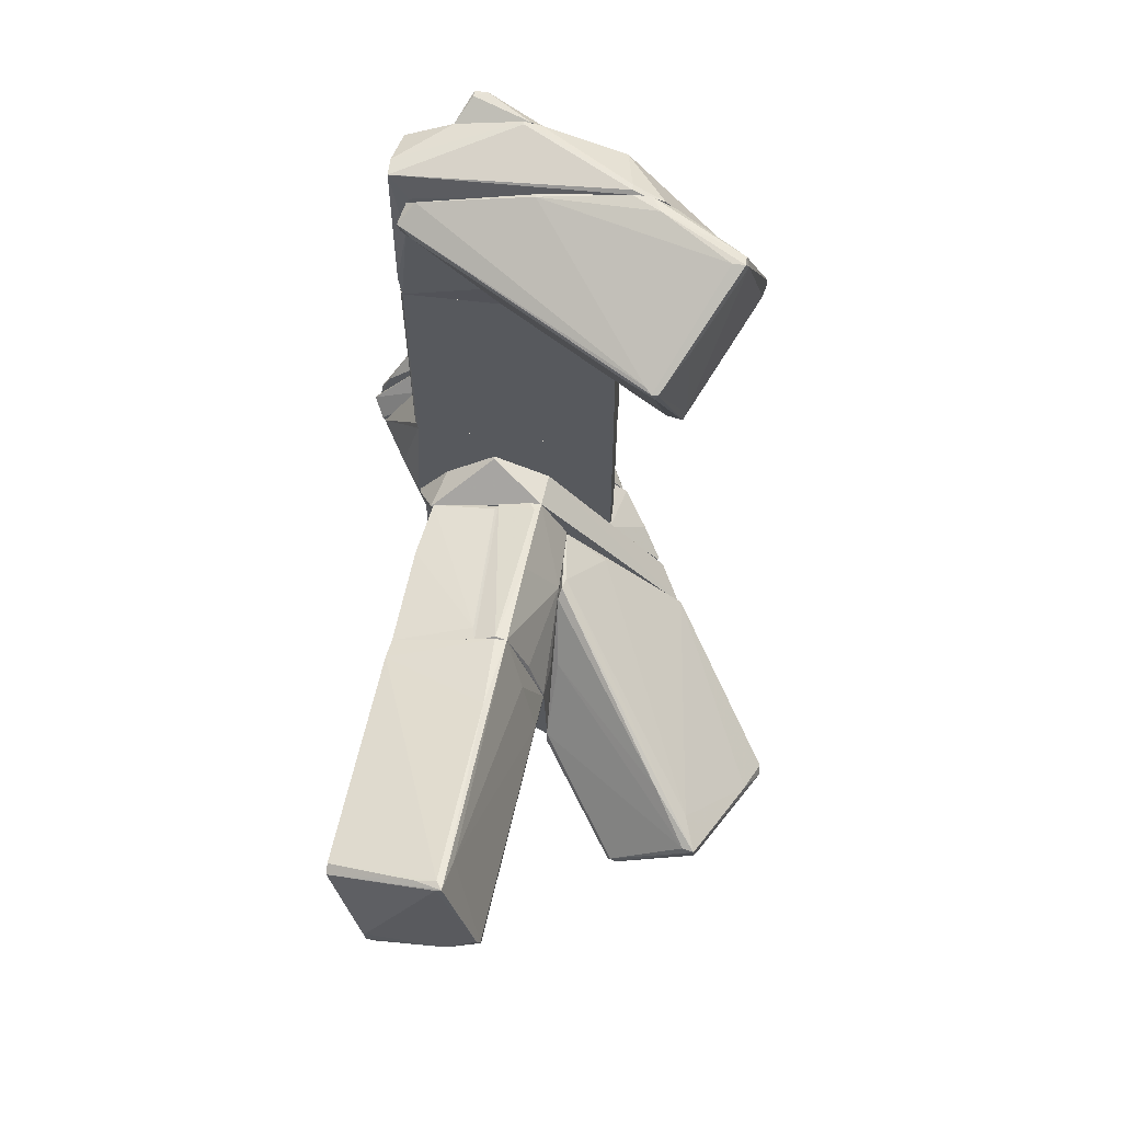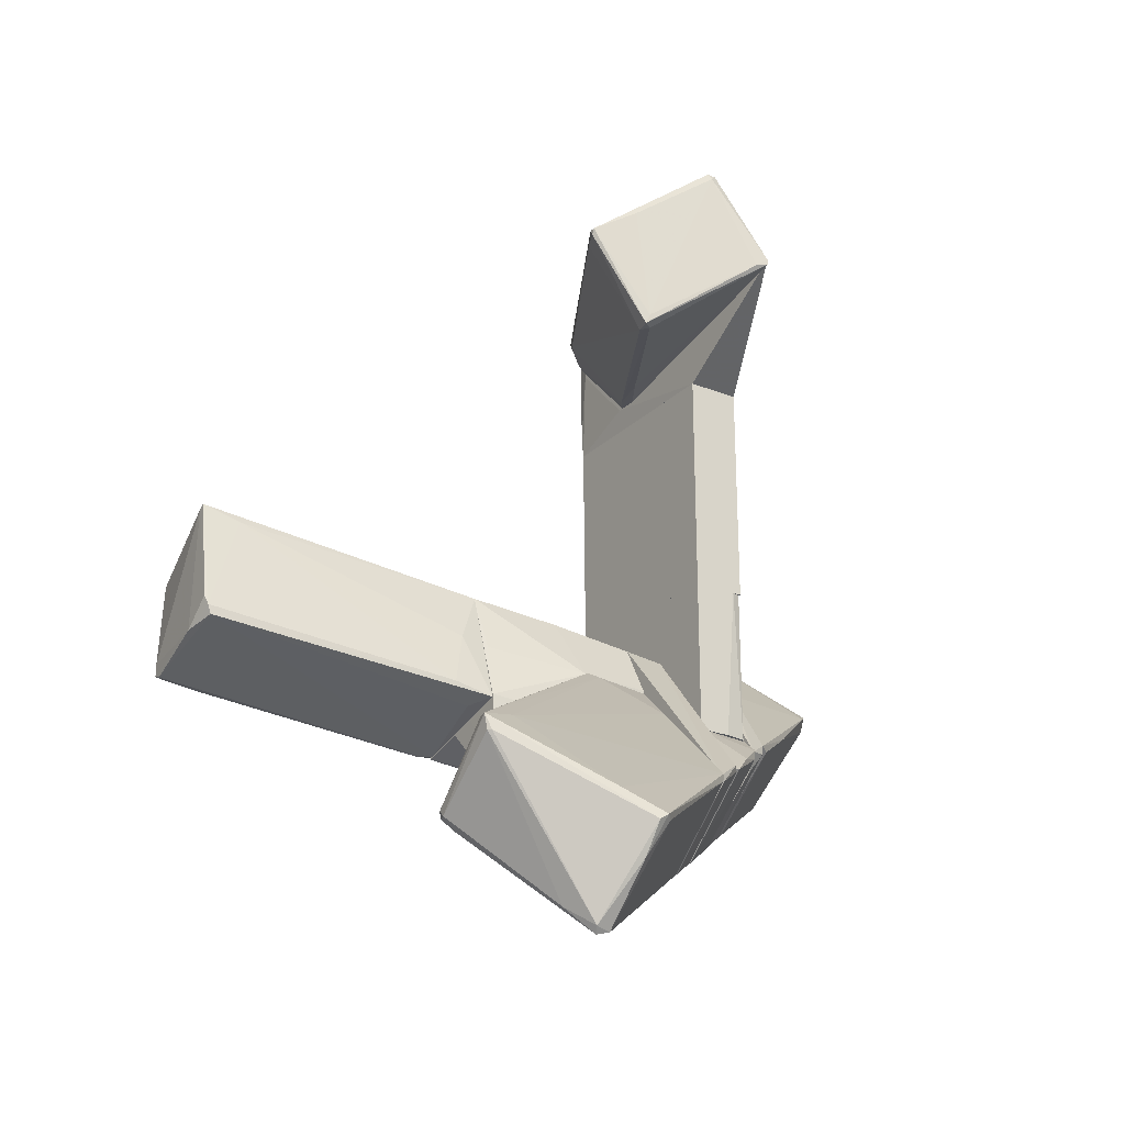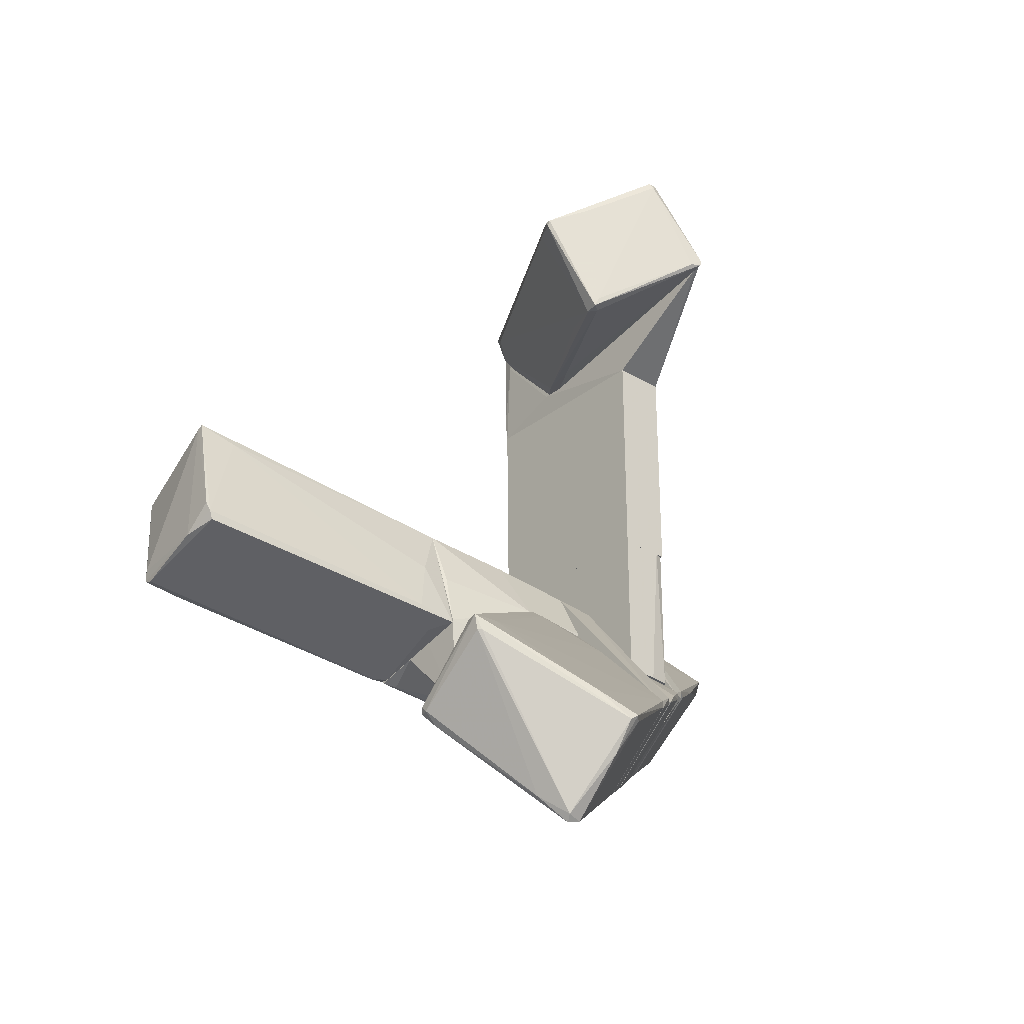
<metadata>
{"format":"obj","ext":"obj","renderer":"f3d","projection":"perspective","resolution":1024,"background":"white","views":[{"elev":59.8,"azim":-172.9,"up":"+Y"},{"elev":-24.2,"azim":-123.6,"up":"+Y"},{"elev":-29.5,"azim":-131.2,"up":"+Y"}]}
</metadata>
<code>
o convex_0
v -5.701 -9.684 -4.569
v -1.259 -4.493 -1.379
v -1.259 -4.43 -1.943
v -1.259 -7.62 -3.319
v -4.763 -7.246 -7.385
v -2.886 -8.683 -7.135
v -2.198 -8.683 -1.442
v -3.887 -6.995 -1.379
v -4.763 -10.94 -5.007
v -1.259 -7.12 -5.007
v -6.077 -8.934 -4.32
v -1.322 -4.367 -2.819
v -1.259 -7.745 -1.379
v -4.825 -10.87 -4.757
v -3.949 -7.183 -1.442
v -4.763 -7.558 -7.322
v -4.513 -7.246 -7.322
v -2.136 -5.243 -1.505
v -2.073 -8.62 -1.88
v -1.259 -4.555 -3.006
v -3.074 -8.683 -7.196
v -2.261 -8.62 -1.379
v -4.888 -10.81 -5.07
v -6.077 -9.058 -4.507
v -1.259 -7.307 -5.07
v -2.949 -8.558 -7.196
v -4.137 -10.37 -4.694
v -5.952 -8.996 -4.195
v -4.513 -7.058 -6.634
v -3.074 -8.933 -6.946
v -1.385 -5.681 -4.007
v -5.764 -8.496 -5.132
v -1.385 -4.43 -2.568
v -1.823 -8.183 -3.506
v -4.513 -10.75 -4.569
v -4.825 -7.558 -7.26
v -4.45 -10.44 -5.508
v -3.824 -6.557 -6.321
f 20 31 38
f 3 2 4
f 3 4 10
f 4 2 13
f 2 8 13
f 8 11 15
f 8 2 18
f 4 13 19
f 13 7 19
f 3 10 20
f 12 3 20
f 16 5 21
f 7 13 22
f 13 8 22
f 14 7 22
f 8 15 22
f 15 14 22
f 14 1 23
f 9 14 23
f 1 11 24
f 23 1 24
f 10 4 25
f 10 25 26
f 5 17 26
f 17 10 26
f 6 21 26
f 21 5 26
f 25 6 26
f 11 1 28
f 1 14 28
f 15 11 28
f 14 15 28
f 8 18 29
f 21 6 30
f 25 4 30
f 6 25 30
f 27 9 30
f 10 17 31
f 20 10 31
f 11 8 32
f 24 11 32
f 5 24 32
f 29 5 32
f 8 29 32
f 2 3 33
f 3 12 33
f 12 5 33
f 18 2 33
f 5 29 33
f 29 18 33
f 4 19 34
f 19 27 34
f 30 4 34
f 27 30 34
f 7 14 35
f 14 9 35
f 19 7 35
f 9 27 35
f 27 19 35
f 5 16 36
f 16 23 36
f 24 5 36
f 23 24 36
f 16 21 37
f 9 23 37
f 23 16 37
f 21 30 37
f 30 9 37
f 5 12 38
f 17 5 38
f 12 20 38
f 31 17 38
o convex_1
v 2.182 2.641 -0.06478
v -2.135 -2.114 -0.5654
v 2.056 -2.114 -0.5654
v -2.135 -2.114 0.5608
v -2.135 2.641 -0.5654
v 2.056 2.641 0.5608
v 2.119 -2.114 0.5608
v -2.135 2.641 0.5608
v 2.119 2.641 -0.5654
v 2.119 -1.926 -0.5028
v 2.182 0.6384 -0.1274
v 2.182 2.641 -0.4401
f 39 49 50
f 40 41 42
f 41 40 43
f 40 42 43
f 39 43 44
f 42 41 45
f 39 44 45
f 44 42 45
f 43 42 46
f 42 44 46
f 44 43 46
f 43 39 47
f 41 43 47
f 45 41 48
f 41 47 48
f 39 45 49
f 45 48 49
f 47 39 50
f 48 47 50
f 49 48 50
o convex_2
v 1.556 -2.114 0.8111
v 2.432 -2.052 1.5
v 2.369 -1.926 1.5
v 1.431 -2.114 2.375
v 1.931 -1.489 1.562
v 1.431 -2.052 0.8111
v 1.931 -1.614 1.874
v 2.369 -2.114 1.312
f 55 53 58
f 51 54 56
f 55 51 56
f 54 55 56
f 52 53 57
f 54 52 57
f 55 54 57
f 53 55 57
f 53 52 58
f 52 54 58
f 54 51 58
f 51 55 58
o convex_3
v -2.385 2.954 -2.379
v -2.323 6.457 -0.6283
v -0.5715 6.207 -0.6283
v -3.074 4.893 -3.881
v -4.951 4.206 -0.6283
v 1.743 4.518 -0.6283
v -4.512 6.27 -1.817
v 0.4298 3.141 -0.6283
v -3.637 2.703 -2.88
v 1.994 5.393 -1.004
v 1.681 5.706 -0.6907
v -3.136 6.27 -0.6907
v 1.743 5.206 -1.129
v -0.7591 3.016 -1.129
v -3.136 4.767 -3.881
v -3.512 2.703 -2.693
v -0.5715 6.207 -0.691
v 0.1164 3.079 -0.8786
v -4.512 6.27 -1.629
v -4.262 6.27 -1.817
v -4.888 4.143 -0.8783
v -3.699 5.268 -3.13
v -3.324 2.703 -2.817
v -4.575 6.144 -1.755
v -2.949 4.955 -3.756
v -4.951 4.33 -0.6283
v 1.868 5.581 -0.6283
v -2.635 4.83 -3.631
v 0.05458 3.141 -0.6283
v -3.199 4.893 -3.881
v 1.994 4.893 -0.7534
v -2.886 6.457 -0.941
v -2.698 6.457 -0.6283
v -3.699 2.891 -2.817
f 80 88 92
f 61 60 63
f 61 63 64
f 64 63 66
f 63 67 74
f 72 63 74
f 60 61 75
f 61 69 75
f 59 71 76
f 66 72 76
f 72 74 76
f 62 65 78
f 67 63 79
f 71 59 81
f 67 73 81
f 74 67 81
f 59 76 81
f 76 74 81
f 77 65 82
f 65 80 82
f 68 62 83
f 69 68 83
f 75 69 83
f 62 78 83
f 78 75 83
f 63 60 84
f 70 77 84
f 79 63 84
f 77 82 84
f 82 79 84
f 61 64 85
f 68 69 85
f 69 61 85
f 62 68 86
f 68 71 86
f 73 62 86
f 71 81 86
f 81 73 86
f 66 63 87
f 63 72 87
f 72 66 87
f 65 62 88
f 62 73 88
f 73 67 88
f 80 65 88
f 64 66 89
f 71 68 89
f 66 76 89
f 76 71 89
f 85 64 89
f 68 85 89
f 60 75 90
f 65 77 90
f 78 65 90
f 75 78 90
f 77 70 91
f 84 60 91
f 70 84 91
f 60 90 91
f 90 77 91
f 67 79 92
f 79 82 92
f 82 80 92
f 88 67 92
o convex_4
v 0.5552 -2.302 -10.76
v 1.118 -5.931 -5.321
v 1.18 -5.931 -5.321
v -0.1957 -2.928 -5.008
v -0.6962 -4.742 -10.95
v 2.369 -2.991 -10.58
v -1.197 -5.305 -5.008
v 1.994 -3.491 -5.008
v 1.681 -5.242 -10.95
v -0.007859 -2.177 -10.95
v 1.681 -4.742 -5.008
v -0.446 -2.928 -5.008
v 2.369 -2.865 -10.39
v -0.6334 -4.366 -11.08
v 1.494 -5.305 -10.95
v 1.243 -5.868 -5.008
v -0.8212 -3.991 -5.509
v 2.369 -3.116 -10.26
v 2.056 -3.428 -5.446
v -0.7587 -5.43 -5.321
v -0.1957 -2.678 -6.635
v 1.994 -3.804 -5.196
v -1.134 -5.117 -5.822
v -0.1332 -2.427 -10.2
v -0.007859 -4.867 -11.08
v 0.1175 -2.177 -10.76
v 1.681 -4.992 -10.95
v 1.618 -5.367 -10.14
v -0.6962 -4.554 -11.01
v 0.1175 -2.24 -10.95
v 0.9926 -5.931 -5.071
v 1.368 -5.68 -6.009
f 120 103 124
f 93 98 102
f 99 96 104
f 98 93 105
f 95 94 107
f 96 99 108
f 100 96 108
f 103 100 108
f 99 104 109
f 101 98 110
f 98 105 110
f 110 105 111
f 96 100 111
f 99 97 112
f 104 96 113
f 102 104 113
f 96 111 113
f 100 103 114
f 103 110 114
f 110 111 114
f 111 100 114
f 97 99 115
f 99 109 115
f 115 109 116
f 104 102 116
f 109 104 116
f 107 97 117
f 101 107 117
f 93 102 118
f 105 93 118
f 111 105 118
f 102 113 118
f 113 111 118
f 98 101 119
f 101 117 119
f 95 107 120
f 107 101 120
f 108 95 120
f 101 110 120
f 110 103 120
f 102 106 121
f 97 115 121
f 115 116 121
f 116 102 121
f 117 97 121
f 106 117 121
f 102 98 122
f 106 102 122
f 117 106 122
f 98 119 122
f 119 117 122
f 94 95 123
f 107 94 123
f 97 107 123
f 95 108 123
f 108 99 123
f 112 97 123
f 99 112 123
f 103 108 124
f 108 120 124
o convex_5
v -2.197 -8.558 -1.379
v 0.4296 -2.928 -0.5655
v 0.4296 -2.928 -0.628
v 2.119 -4.555 -0.5655
v 1.743 -3.929 -1.379
v -3.386 -6.556 -0.6906
v -0.6968 -3.366 -1.379
v -1.51 -8.058 -0.5655
v -3.825 -6.994 -1.379
v 0.93 -6.306 -1.379
v -0.7596 -3.491 -0.5655
v 0.8677 -6.431 -0.628
v -3.261 -6.618 -0.5655
v -1.947 -8.495 -1.379
v 1.556 -4.992 -1.379
v 1.493 -3.741 -0.5655
v -2.134 -8.558 -1.254
v -3.825 -7.119 -1.316
v -1.697 -8.12 -0.628
v 0.8049 -6.431 -0.5655
v 2.119 -4.492 -0.6906
f 129 140 145
f 127 126 129
f 126 127 131
f 129 125 131
f 127 129 131
f 128 126 132
f 131 125 133
f 125 129 134
f 126 131 135
f 132 126 135
f 133 130 135
f 131 133 135
f 134 128 136
f 132 135 137
f 135 130 137
f 125 134 138
f 136 132 138
f 134 136 138
f 134 129 139
f 126 128 140
f 129 126 140
f 125 138 141
f 138 132 141
f 133 125 142
f 130 133 142
f 137 130 142
f 125 141 142
f 142 141 143
f 132 137 143
f 141 132 143
f 137 142 143
f 128 132 144
f 136 128 144
f 132 136 144
f 128 134 145
f 139 129 145
f 134 139 145
f 140 128 145
o convex_6
v -0.508 -7.182 0.8111
v 1.994 -2.114 1.124
v 2.118 -2.177 1.124
v 1.431 -2.177 0.6234
v -2.009 -5.367 1.124
v 3.308 -3.554 1.124
v 3.12 -3.679 0.6234
v -2.323 -5.68 0.6234
v -0.1949 -6.932 1.124
v 0.7421 -6.556 0.6234
v -0.8833 -3.616 1.061
v -0.8833 -3.554 0.6234
v 1.368 -2.114 1.124
v -0.6959 -7.245 0.6234
v 0.7421 -6.556 0.9361
v -2.135 -5.618 0.9987
v 3.308 -3.366 0.9361
v -0.3829 -6.932 1.124
v -2.072 -6.055 0.686
v 1.368 -2.114 0.686
f 158 147 165
f 147 148 149
f 148 147 150
f 148 150 151
f 149 152 153
f 151 150 154
f 152 151 155
f 153 152 155
f 153 150 156
f 153 156 157
f 149 153 157
f 150 147 158
f 156 150 158
f 157 156 158
f 155 146 159
f 153 155 159
f 154 146 160
f 151 154 160
f 155 151 160
f 146 155 160
f 150 153 161
f 149 148 162
f 148 151 162
f 152 149 162
f 151 152 162
f 146 154 163
f 154 150 163
f 159 146 163
f 150 161 163
f 163 161 164
f 153 159 164
f 161 153 164
f 159 163 164
f 147 149 165
f 149 157 165
f 157 158 165
o convex_7
v -1.071 -4.68 2.438
v 2.494 -2.115 1.437
v 3.183 -3.241 1.187
v 1.619 -5.054 3.814
v -0.258 -6.932 1.124
v 0.2426 -3.429 4.127
v 0.117 -3.241 1.124
v -2.01 -5.368 1.124
v 1.493 -2.115 2.501
v 3.245 -3.616 1.124
v 1.368 -2.115 1.124
v 1.869 -5.054 3.626
v 0.4303 -6.431 1.124
v 1.368 -2.115 2.501
v 0.3676 -3.741 4.127
v -0.258 -6.806 1.312
v 0.4303 -3.491 4.127
v 1.556 -5.304 3.626
v -0.07021 -3.491 2.25
v -1.885 -5.43 1.312
v 2.119 -2.115 1.124
v 1.118 -5.805 2.563
v 1.869 -4.992 3.626
v 0.05428 -3.554 3.939
v 2.682 -4.242 2.063
v 2.494 -2.177 1.5
v 1.431 -4.679 3.876
v 2.995 -2.865 1.124
v -0.1957 -6.932 1.187
v -0.133 -3.491 1.625
v 3.245 -3.616 1.249
f 177 190 196
f 172 170 173
f 170 172 175
f 175 172 176
f 174 167 176
f 170 175 178
f 171 174 179
f 176 172 179
f 174 176 179
f 174 171 182
f 171 180 182
f 177 169 183
f 169 180 183
f 180 181 183
f 166 173 185
f 173 170 185
f 180 166 185
f 170 181 185
f 181 180 185
f 175 176 186
f 176 167 186
f 177 183 187
f 169 177 188
f 173 166 189
f 171 179 189
f 166 180 189
f 180 171 189
f 184 173 189
f 179 184 189
f 178 175 190
f 177 187 190
f 187 178 190
f 168 167 191
f 167 174 191
f 188 168 191
f 174 188 191
f 180 169 192
f 174 182 192
f 182 180 192
f 188 174 192
f 169 188 192
f 167 168 193
f 168 175 193
f 186 167 193
f 175 186 193
f 170 178 194
f 181 170 194
f 183 181 194
f 178 187 194
f 187 183 194
f 172 173 195
f 179 172 195
f 173 184 195
f 184 179 195
f 175 168 196
f 168 188 196
f 188 177 196
f 190 175 196
o convex_8
v -4.512 4.143 -0.6278
v -0.1957 6.708 0.6233
v -0.1957 6.708 0.5607
v 2.182 2.641 -0.06463
v 2.182 6.269 -0.5652
v -2.135 2.641 0.5607
v 2.056 2.641 0.5607
v 2.119 2.641 -0.5652
v -2.573 6.457 -0.6278
v -2.135 6.144 0.5607
v 2.056 6.082 0.5607
v -2.135 2.641 -0.5652
v -2.698 4.456 0.6233
v -4.826 4.268 -0.5652
v 1.931 4.644 -0.6278
v 1.493 3.642 0.6233
v 0.5547 3.142 -0.6278
v -2.948 6.269 -0.5652
v 1.118 6.457 0.6233
v -2.323 6.519 -0.5652
v 1.806 5.706 -0.6278
v 2.182 6.269 -0.1898
v -3.198 4.456 0.373
v -4.826 4.33 -0.5652
v -4.763 4.205 -0.6278
v -2.323 6.519 -0.44
v 2.182 3.142 -0.5652
v -0.5084 6.645 0.6233
f 222 206 224
f 199 198 201
f 200 203 204
f 203 200 207
f 203 202 208
f 204 203 208
f 197 205 211
f 202 203 212
f 203 207 212
f 209 202 212
f 198 209 212
f 208 197 213
f 204 208 213
f 197 211 213
f 211 204 213
f 198 212 215
f 212 207 215
f 198 199 216
f 199 201 216
f 201 205 216
f 205 201 217
f 201 211 217
f 211 205 217
f 200 201 218
f 201 198 218
f 207 200 218
f 198 215 218
f 215 207 218
f 202 209 219
f 209 206 219
f 210 202 219
f 210 219 220
f 206 214 220
f 219 206 220
f 205 197 221
f 197 208 221
f 208 202 221
f 202 210 221
f 214 205 221
f 210 220 221
f 220 214 221
f 205 214 222
f 214 206 222
f 198 216 222
f 216 205 222
f 201 200 223
f 200 204 223
f 204 211 223
f 211 201 223
f 209 198 224
f 206 209 224
f 198 222 224
o convex_9
v -2.198 4.518 0.9362
v 0.8048 6.77 1.187
v 0.8048 6.77 1.061
v 1.494 3.705 0.6861
v 0.367 4.768 2.313
v -0.3214 6.707 0.6234
v -2.636 4.455 0.6234
v 1.118 6.457 0.6234
v 0.367 5.331 2.062
v 1.181 3.705 0.6234
v -0.8214 6.332 0.6861
v 1.181 3.705 0.7486
v 0.05375 4.706 2.187
v 0.555 6.77 1.187
v -2.26 4.643 0.8737
v 0.4919 5.144 2.125
v -2.511 4.455 0.7486
v -0.07115 4.831 2.125
v 1.494 3.893 0.6861
f 240 229 243
f 227 226 232
f 230 227 232
f 231 230 232
f 231 232 234
f 230 231 235
f 228 229 236
f 234 228 236
f 231 234 236
f 236 229 237
f 226 227 238
f 227 230 238
f 233 226 238
f 230 235 238
f 235 233 238
f 235 231 239
f 233 229 240
f 226 233 240
f 231 236 241
f 237 225 241
f 236 237 241
f 225 239 241
f 239 231 241
f 229 233 242
f 233 235 242
f 225 237 242
f 237 229 242
f 239 225 242
f 235 239 242
f 229 228 243
f 232 226 243
f 228 234 243
f 234 232 243
f 226 240 243
o convex_10
v -0.3837 -5.555 -5.008
v -0.4461 -3.366 -1.379
v -0.5712 -3.303 -1.567
v -1.259 -7.683 -1.379
v 0.2422 -6.243 -1.379
v -0.4461 -2.928 -5.008
v -1.259 -7.245 -4.944
v -1.259 -4.43 -1.379
v 0.2422 -3.116 -5.008
v 0.2422 -5.68 -5.008
v 0.2422 -3.554 -1.379
v -1.197 -5.243 -5.008
v -0.7588 -7.182 -2.881
v -1.259 -4.367 -2.818
v -0.6963 -3.366 -1.379
v 0.2422 -6.243 -2.192
v -1.197 -7.307 -4.757
v -0.1958 -2.928 -4.944
v -1.197 -7.683 -1.755
v -0.8838 -4.117 -4.944
v -1.259 -5.305 -4.319
v -1.197 -7.62 -2.756
v -0.5712 -3.116 -3.131
v 0.1796 -6.243 -2.63
f 260 253 267
f 245 247 248
f 247 245 251
f 250 247 251
f 244 249 252
f 250 244 253
f 244 252 253
f 252 248 253
f 246 245 254
f 245 248 254
f 248 252 254
f 249 244 255
f 244 250 255
f 250 251 257
f 245 246 258
f 251 245 258
f 257 251 258
f 253 248 259
f 250 253 260
f 252 249 261
f 246 254 261
f 254 252 261
f 248 247 262
f 259 248 262
f 249 255 263
f 257 249 263
f 255 257 263
f 255 250 264
f 250 257 264
f 257 255 264
f 247 250 265
f 256 259 265
f 260 256 265
f 250 260 265
f 262 247 265
f 259 262 265
f 249 257 266
f 258 246 266
f 257 258 266
f 246 261 266
f 261 249 266
f 253 259 267
f 259 256 267
f 256 260 267
o convex_11
v 1.869 -3.741 -2.693
v 0.8679 -6.306 -1.942
v 0.9305 -6.306 -1.942
v 1.181 -5.93 -5.008
v 0.2424 -3.116 -5.008
v 0.2424 -3.616 -1.379
v 0.2424 -5.68 -5.008
v 1.994 -3.491 -5.008
v 1.681 -4.429 -1.379
v 0.2424 -6.181 -1.379
v 1.681 -3.866 -1.379
v 1.681 -4.742 -4.882
v 1.118 -5.93 -1.379
v 0.305 -3.116 -4.694
v 0.2424 -6.181 -2.192
v 1.994 -3.741 -4.819
v 1.493 -5.054 -1.379
v 1.306 -5.743 -4.819
v 0.305 -3.554 -1.504
v 1.056 -5.993 -4.757
v 0.9305 -6.306 -1.379
f 270 285 288
f 272 271 274
f 273 272 274
f 271 272 275
f 273 274 277
f 276 273 277
f 273 276 278
f 276 268 278
f 271 275 279
f 276 277 280
f 268 275 281
f 275 272 281
f 278 268 281
f 269 277 282
f 277 274 282
f 275 268 283
f 268 276 283
f 279 275 283
f 279 283 284
f 276 280 284
f 283 276 284
f 284 280 285
f 270 271 285
f 271 279 285
f 279 284 285
f 272 273 286
f 273 278 286
f 281 272 286
f 278 281 286
f 270 269 287
f 271 270 287
f 274 271 287
f 269 282 287
f 282 274 287
f 269 270 288
f 277 269 288
f 280 277 288
f 285 280 288
o convex_12
v -3.261 -6.557 -0.5654
v 2.119 -5.368 0.5608
v 2.119 -5.368 -0.06478
v -1.509 -8.058 -0.5028
v -2.385 -5.681 0.6234
v -0.6955 -7.307 0.6234
v -2.134 -5.368 -0.5654
v 2.057 -6.056 -0.5028
v 2.119 -5.868 0.5608
v 1.305 -5.368 -0.5654
v -2.01 -5.368 0.6234
v -1.509 -8.058 -0.5654
v -2.51 -5.931 0.4982
v 1.368 -5.368 0.6234
v 2.057 -5.368 -0.5028
v -1.571 -8.058 -0.5028
v 2.119 -5.993 -0.002182
v -3.261 -6.557 -0.5028
v -1.384 -7.995 -0.4402
v -0.6328 -7.307 0.6234
v 0.8051 -6.431 -0.5654
v -2.885 -6.119 -0.002182
f 306 301 310
f 290 291 295
f 291 290 297
f 295 291 298
f 289 295 298
f 293 294 299
f 290 295 299
f 295 293 299
f 289 298 300
f 294 293 301
f 297 290 302
f 290 299 302
f 299 294 302
f 291 296 303
f 298 291 303
f 296 298 303
f 292 294 304
f 289 300 304
f 300 292 304
f 294 301 304
f 296 291 305
f 291 297 305
f 289 304 306
f 304 301 306
f 292 300 307
f 300 296 307
f 296 305 307
f 305 297 307
f 294 292 308
f 297 302 308
f 302 294 308
f 292 307 308
f 307 297 308
f 298 296 309
f 296 300 309
f 300 298 309
f 295 289 310
f 293 295 310
f 301 293 310
f 289 306 310
o convex_13
v 1.806 -5.242 -0.5654
v 2.119 -2.115 0.5608
v 1.369 -2.24 0.6234
v -2.135 -2.115 -0.5654
v -1.947 -5.368 0.6234
v 2.119 -5.368 0.5608
v -2.135 -5.368 -0.5654
v 2.056 -2.115 -0.5654
v -2.072 -2.115 0.5608
v 3.058 -3.741 0.6234
v 2.056 -5.368 -0.5028
v 2.181 -4.491 -0.5654
v -2.135 -5.368 0.1228
v 1.431 -5.368 0.6234
v 3.058 -3.679 0.5608
v -2.135 -2.115 0.3731
v -2.072 -5.368 0.5608
v -0.8833 -3.554 0.6234
v 2.557 -4.179 -0.1274
v 2.181 -5.368 0.4356
v 2.119 -2.115 -0.4402
f 325 318 331
f 314 311 317
f 316 315 317
f 314 312 318
f 311 314 318
f 313 312 319
f 312 314 319
f 312 313 320
f 313 315 320
f 317 311 321
f 316 317 321
f 311 318 322
f 321 311 322
f 314 317 323
f 317 315 323
f 315 316 324
f 320 315 324
f 316 320 324
f 312 320 325
f 320 321 325
f 319 314 326
f 314 323 326
f 326 323 327
f 315 319 327
f 323 315 327
f 319 326 327
f 315 313 328
f 313 319 328
f 319 315 328
f 322 318 329
f 321 322 329
f 318 325 329
f 325 321 329
f 320 316 330
f 321 320 330
f 316 321 330
f 318 312 331
f 312 325 331

</code>
